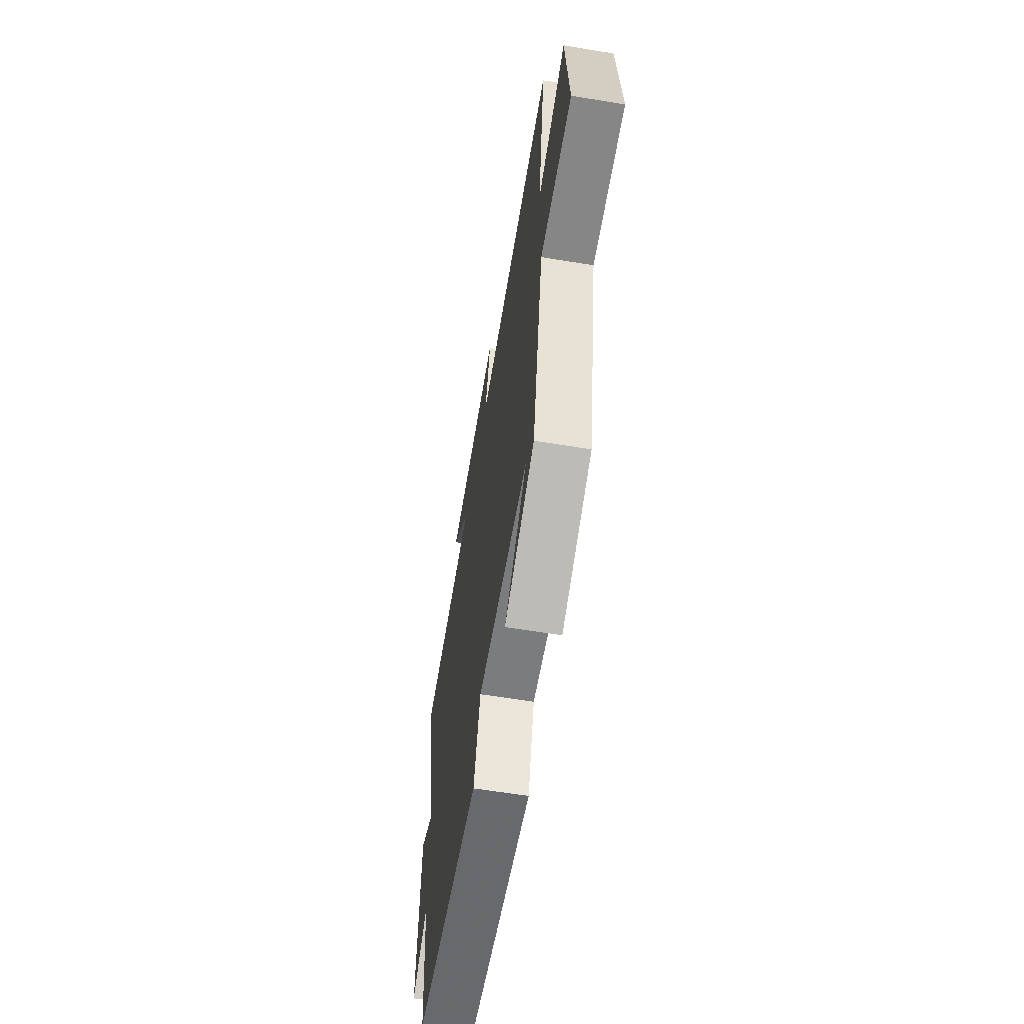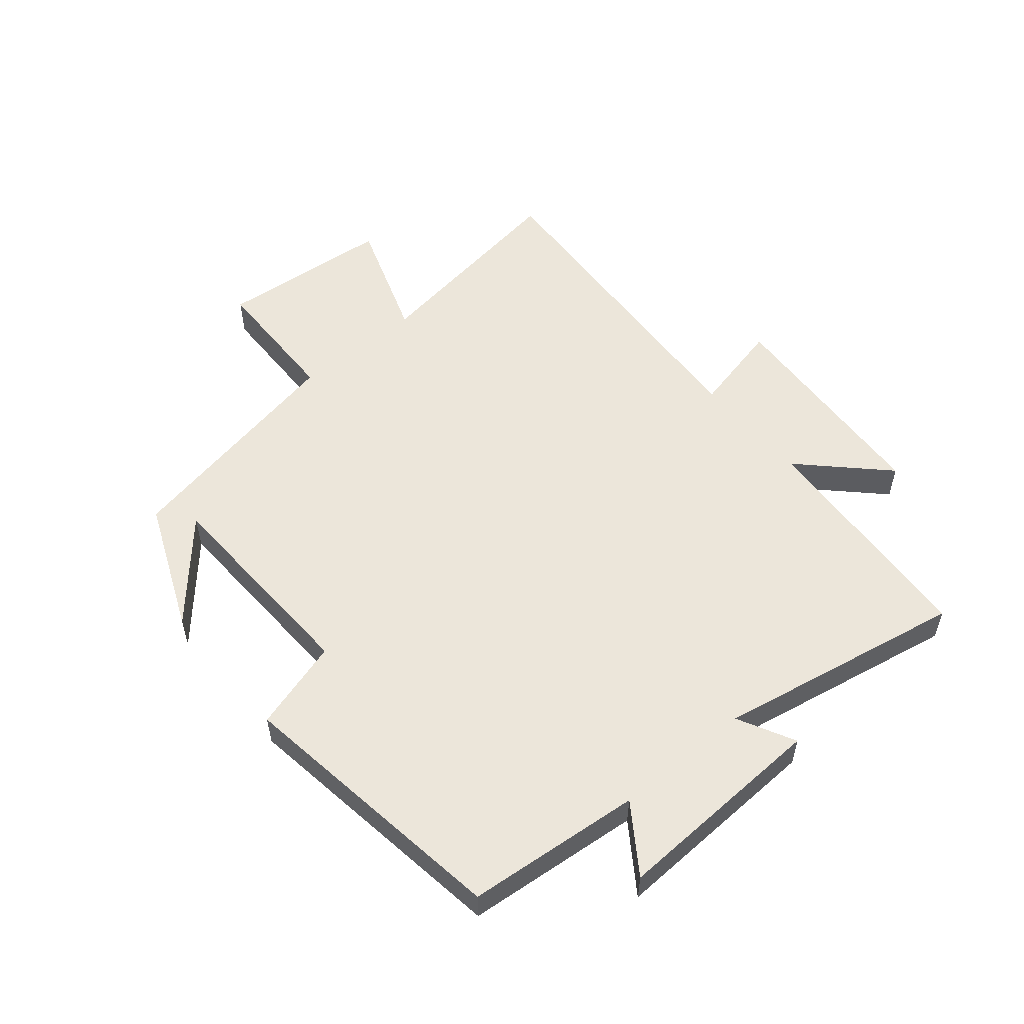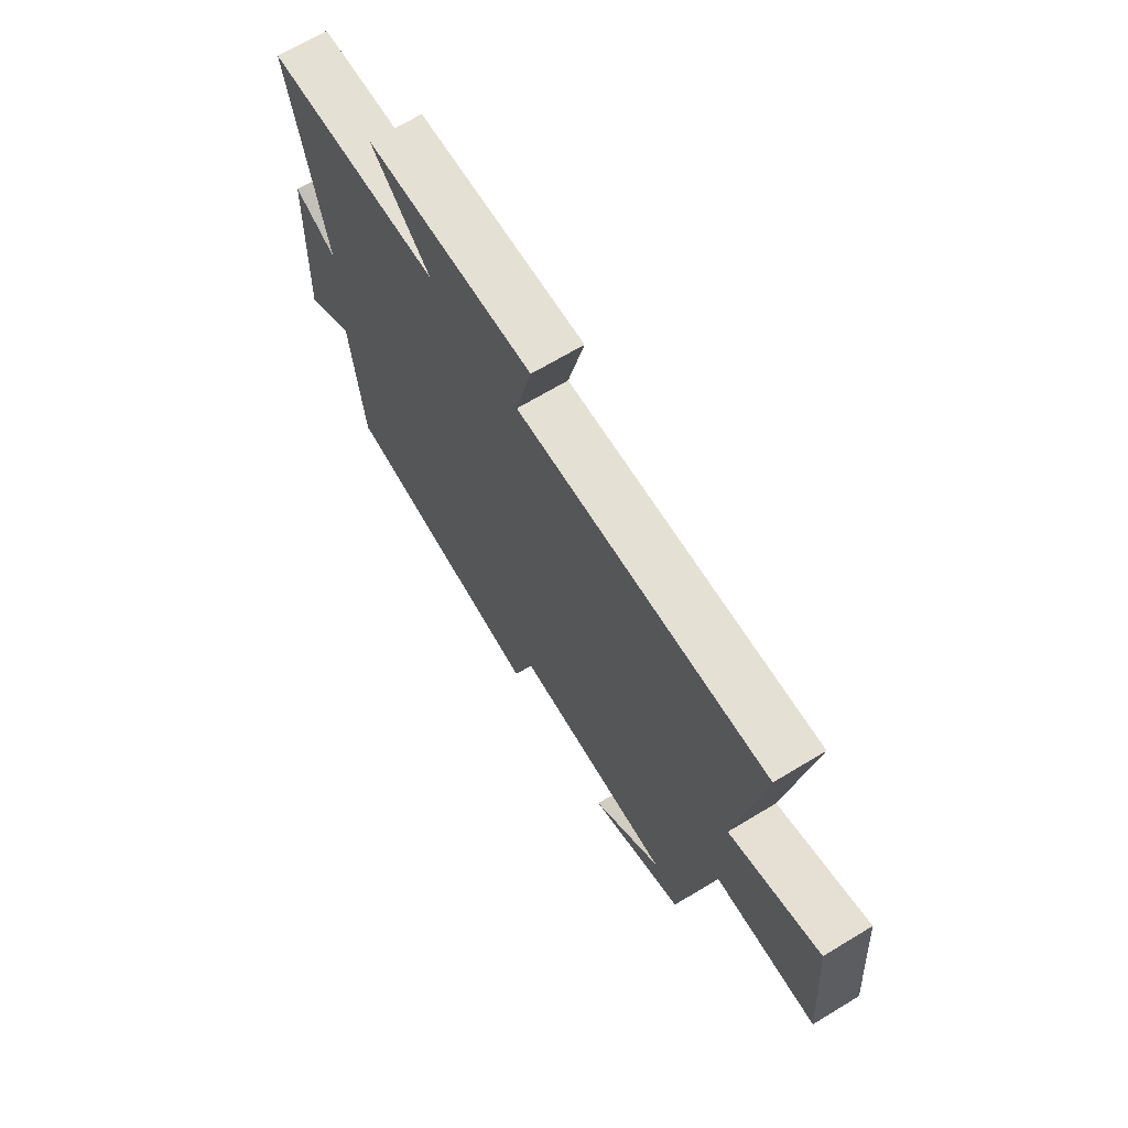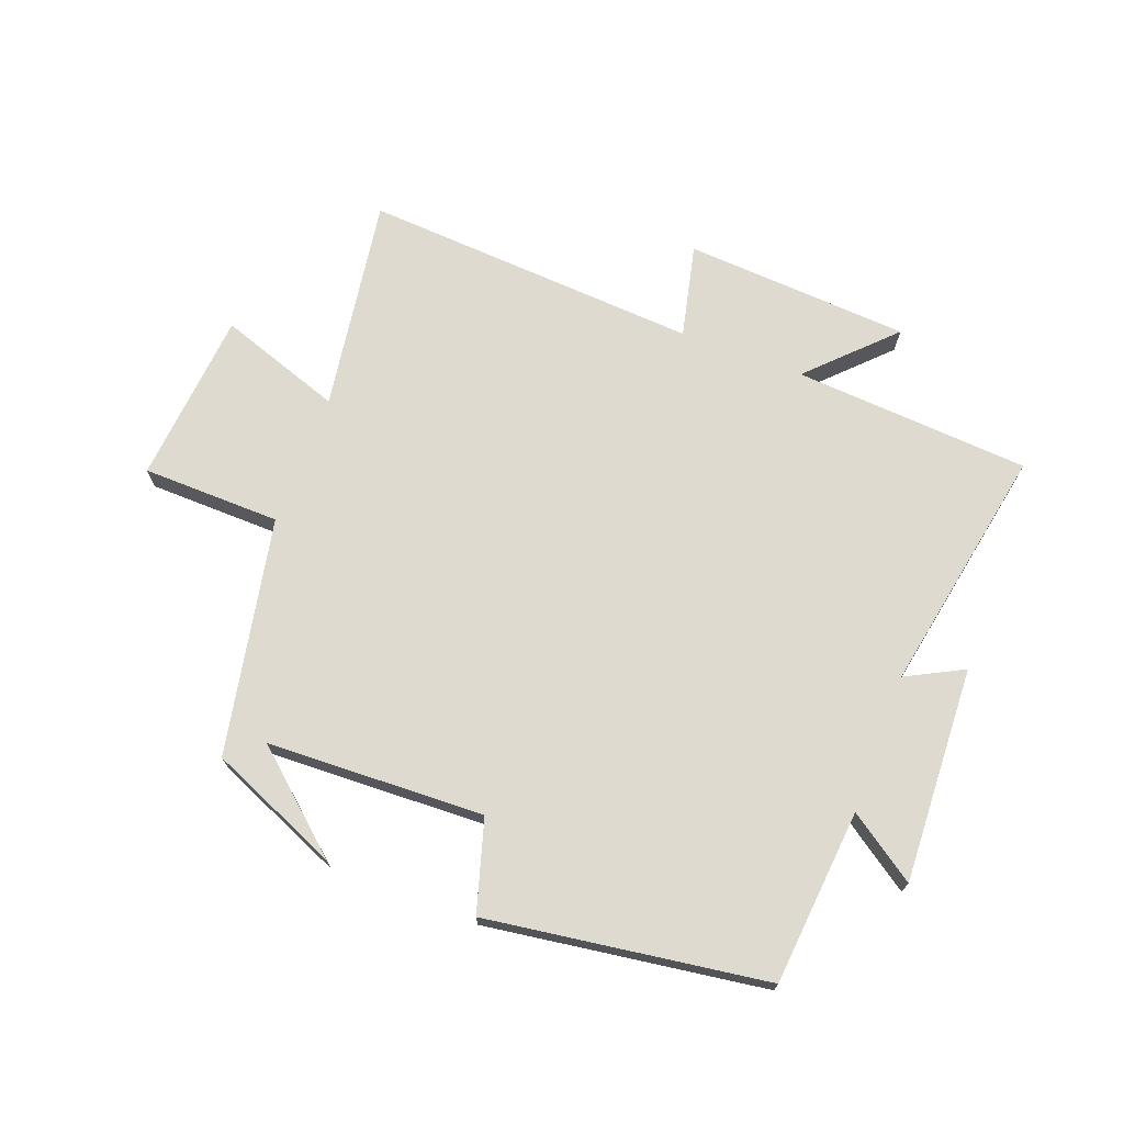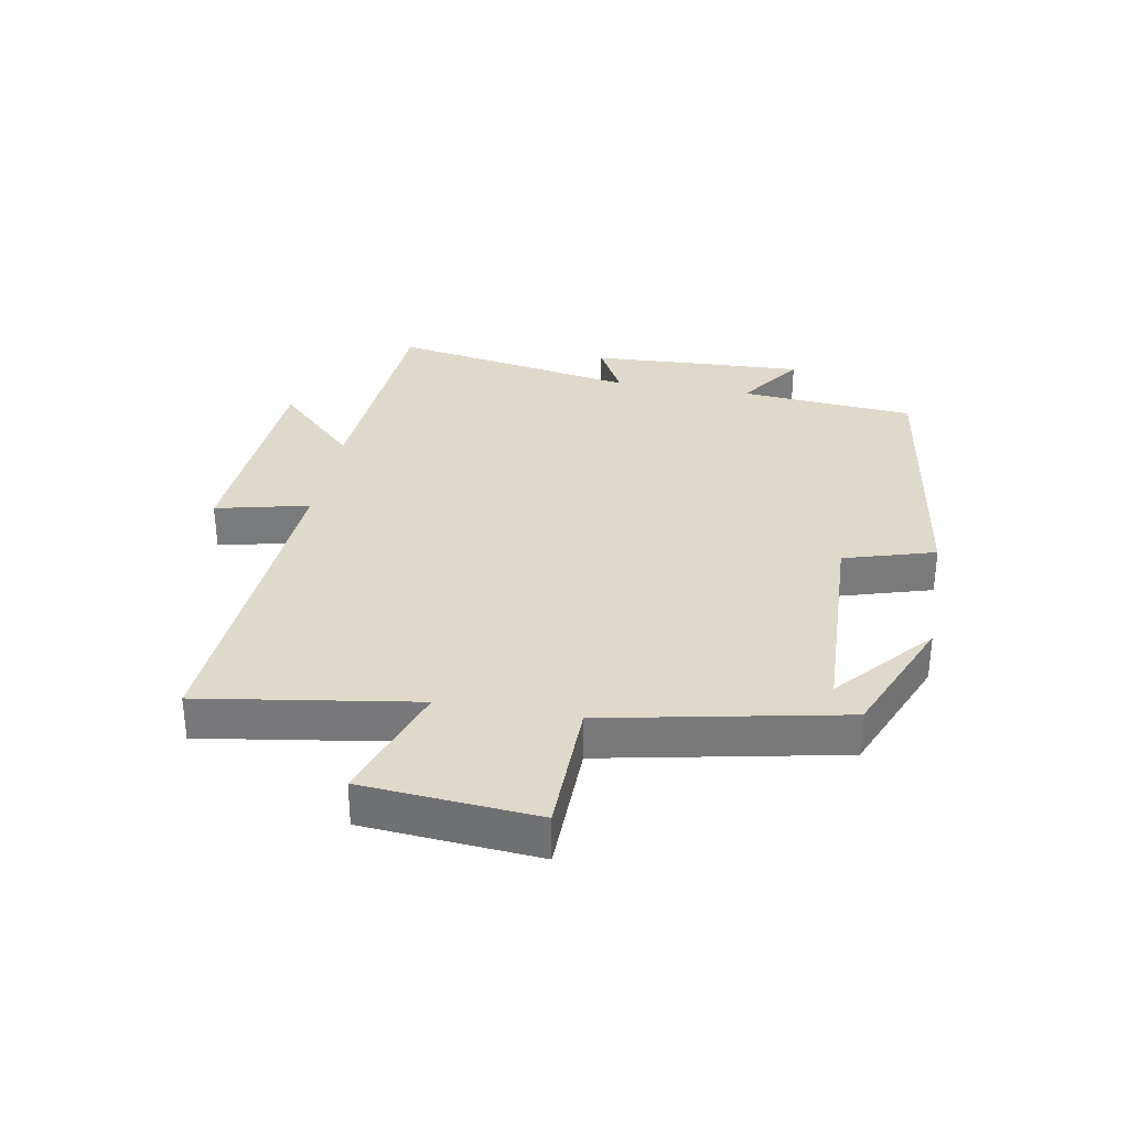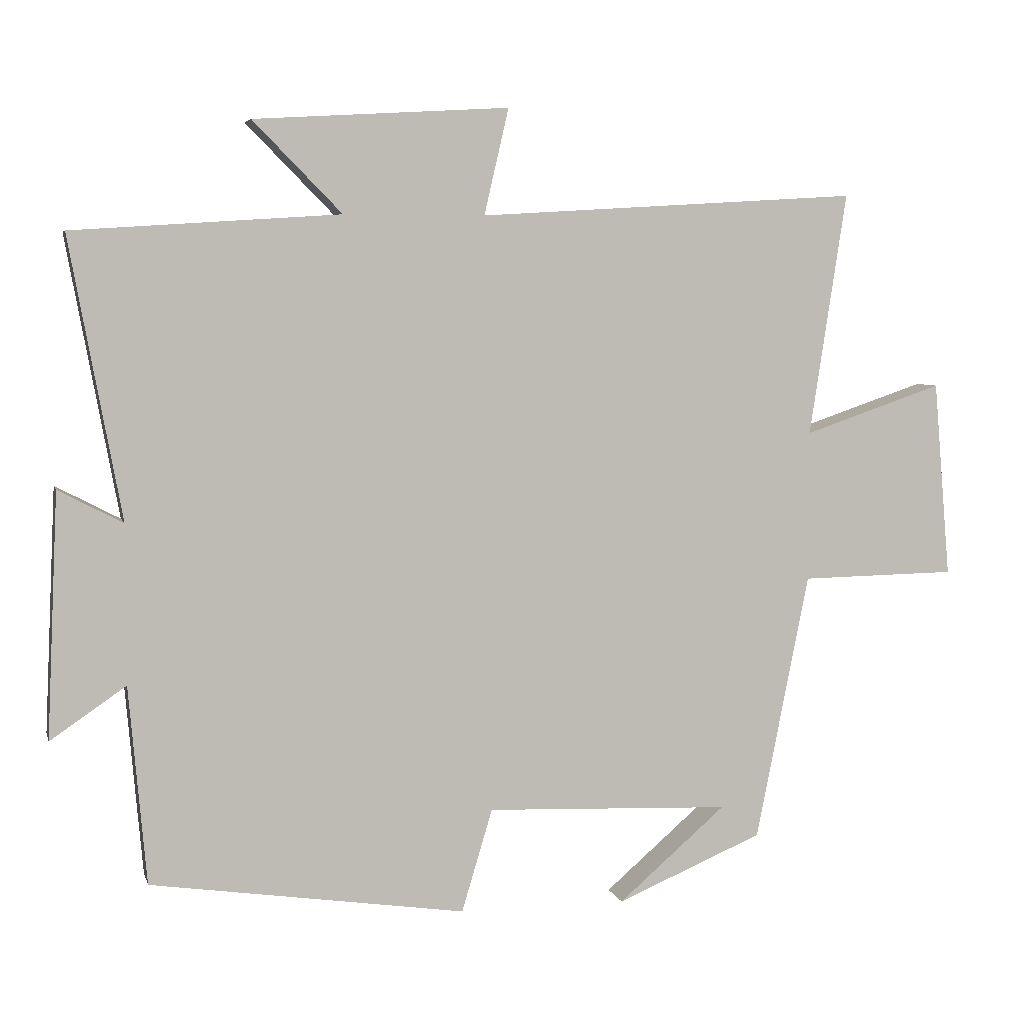
<metadata>
{"format":"obj","ext":"obj","renderer":"f3d","projection":"perspective","resolution":1024,"background":"white","views":[{"elev":-61.0,"azim":80.5,"up":"+Z"},{"elev":54.5,"azim":-129.7,"up":"+Y"},{"elev":67.9,"azim":58.8,"up":"+Z"},{"elev":71.0,"azim":-159.2,"up":"+Y"},{"elev":32.3,"azim":100.1,"up":"+Y"},{"elev":5.2,"azim":-13.6,"up":"+Z"}]}
</metadata>
<code>
v 0.424 0.07 -0.412
v 0.215 0.07 -0.5
v 0.369 0.07 -0.367
v 0.019 0.07 -0.353
v -0.025 0.07 -0.5
v -0.475 0.07 -0.434
v -0.5 0.07 -0.151
v -0.608 0.07 -0.225
v -0.592 0.07 0.123
v -0.5 0.07 0.075
v -0.574 0.07 0.475
v -0.193 0.07 0.5
v -0.32 0.07 0.629
v 0.044 0.07 0.651
v 0.009 0.07 0.5
v 0.553 0.07 0.533
v 0.5 0.07 0.186
v 0.699 0.07 0.254
v 0.723 0.07 -0.026
v 0.5 0.07 -0.03
v 0.424 0 -0.412
v 0.215 0 -0.5
v 0.369 0 -0.367
v 0.019 0 -0.353
v -0.025 0 -0.5
v -0.475 0 -0.434
v -0.5 0 -0.151
v -0.608 0 -0.225
v -0.592 0 0.123
v -0.5 0 0.075
v -0.574 0 0.475
v -0.193 0 0.5
v -0.32 0 0.629
v 0.044 0 0.651
v 0.009 0 0.5
v 0.553 0 0.533
v 0.5 0 0.186
v 0.699 0 0.254
v 0.723 0 -0.026
v 0.5 0 -0.03
f 17 18 19 20
f 17 20 1
f 15 16 17
f 15 17 1
f 12 13 14 15
f 10 11 12 15
f 7 8 9 10
f 4 5 6 7
f 3 4 7 10
f 1 2 3
f 15 1 3
f 3 10 15
f 40 39 38 37
f 21 40 37
f 37 36 35
f 21 37 35
f 35 34 33 32
f 35 32 31 30
f 30 29 28 27
f 27 26 25 24
f 30 27 24 23
f 23 22 21
f 23 21 35
f 35 30 23
f 1 21 22 2
f 2 22 23 3
f 3 23 24 4
f 4 24 25 5
f 5 25 26 6
f 6 26 27 7
f 7 27 28 8
f 8 28 29 9
f 9 29 30 10
f 10 30 31 11
f 11 31 32 12
f 12 32 33 13
f 13 33 34 14
f 14 34 35 15
f 15 35 36 16
f 16 36 37 17
f 17 37 38 18
f 18 38 39 19
f 19 39 40 20
f 20 40 21 1

</code>
